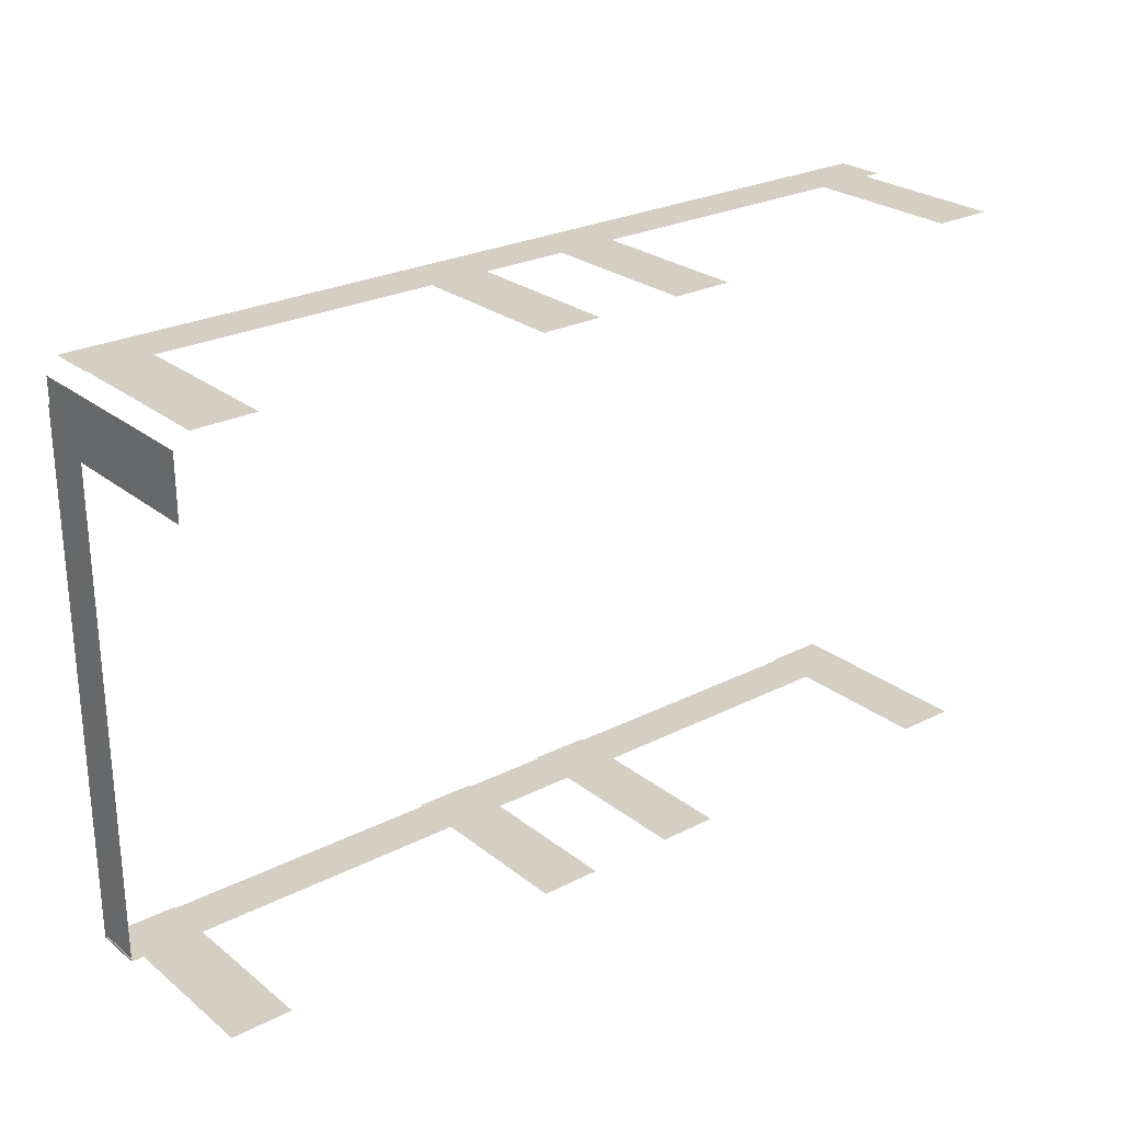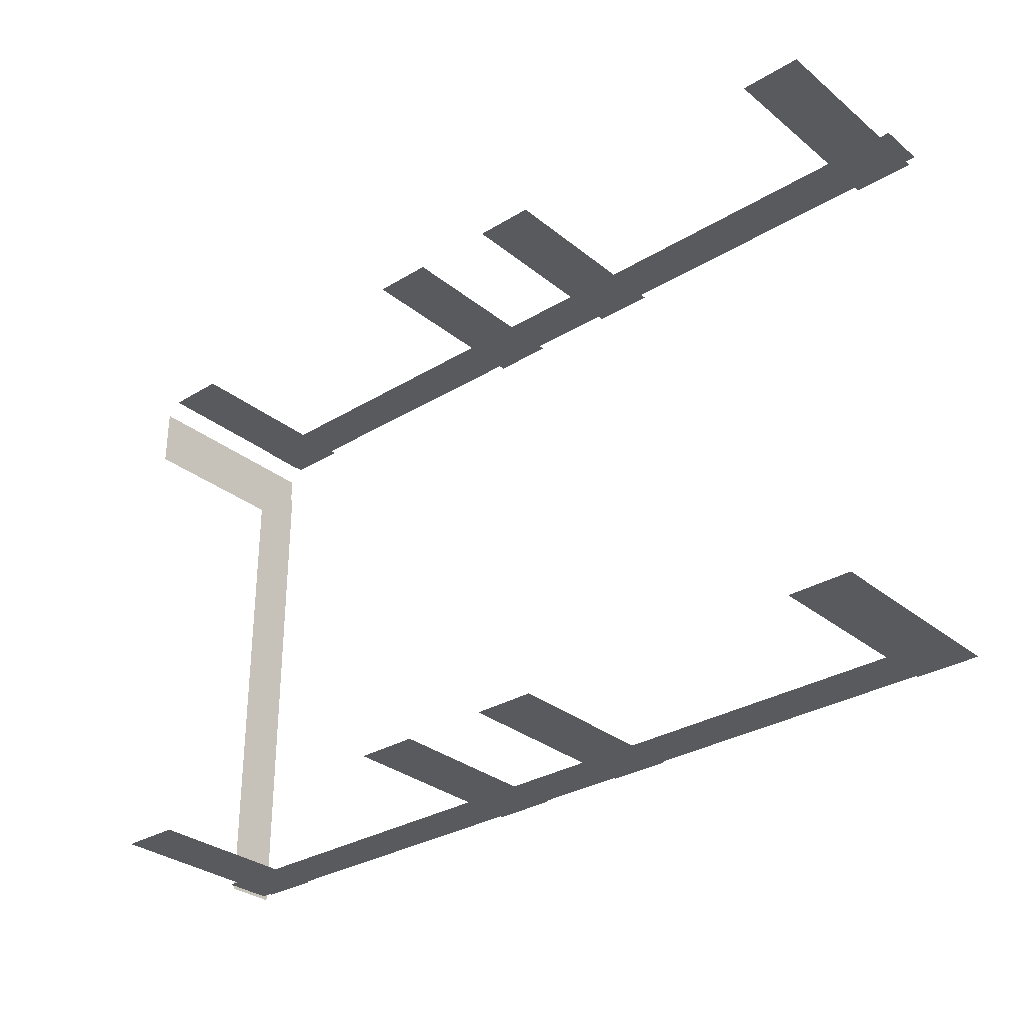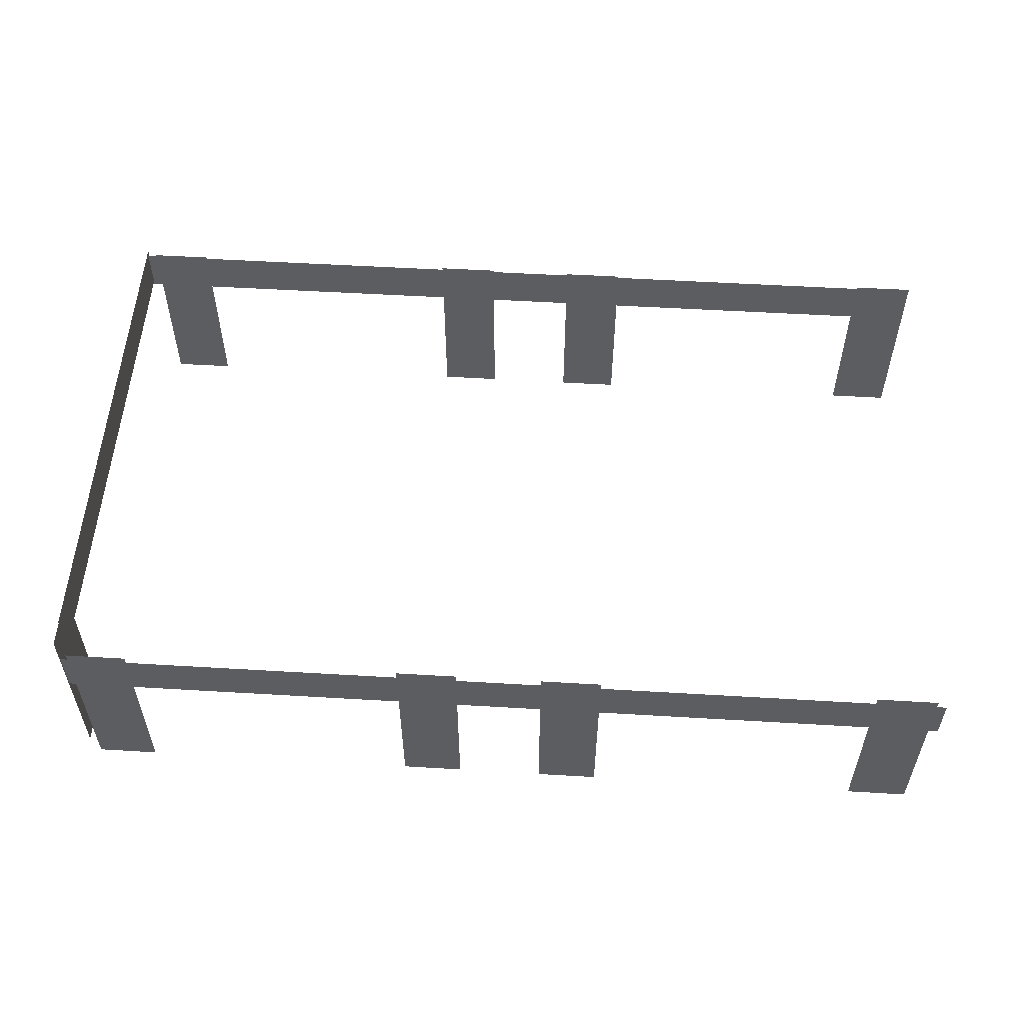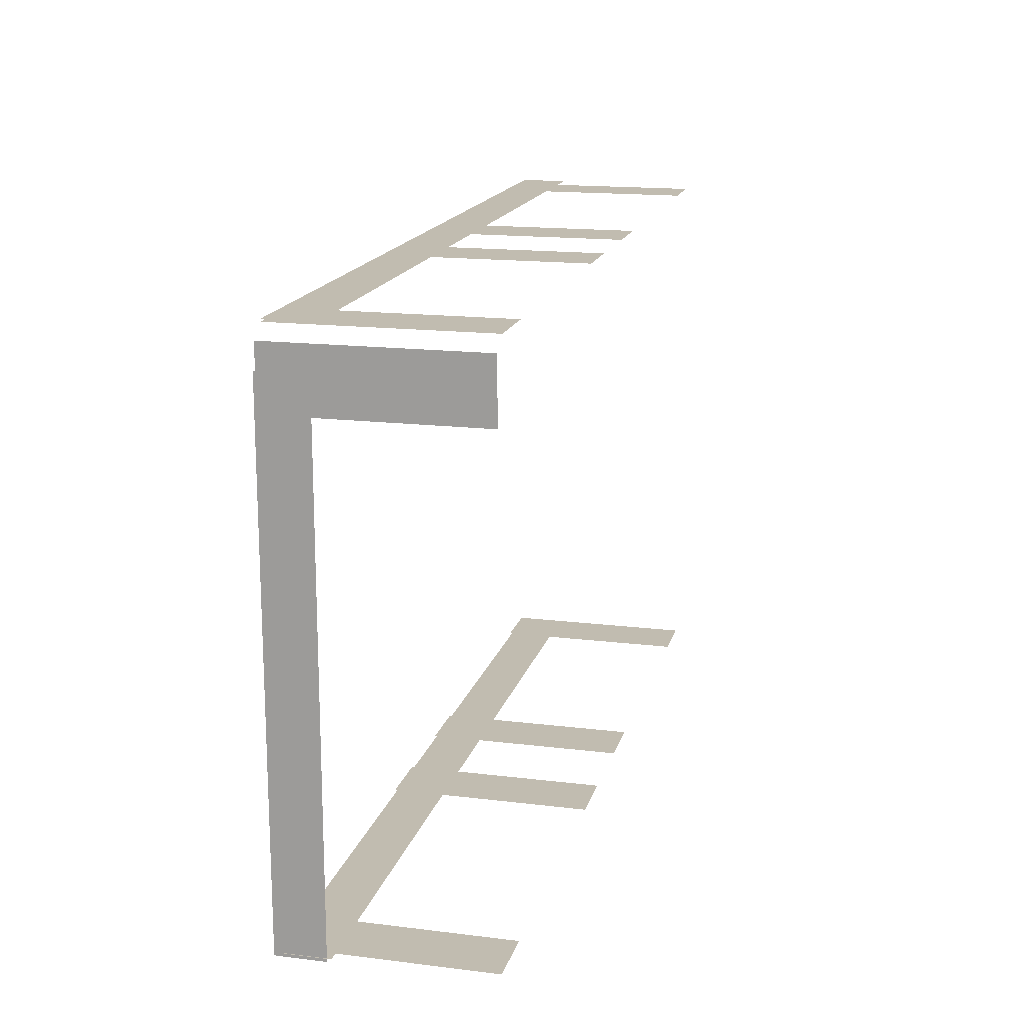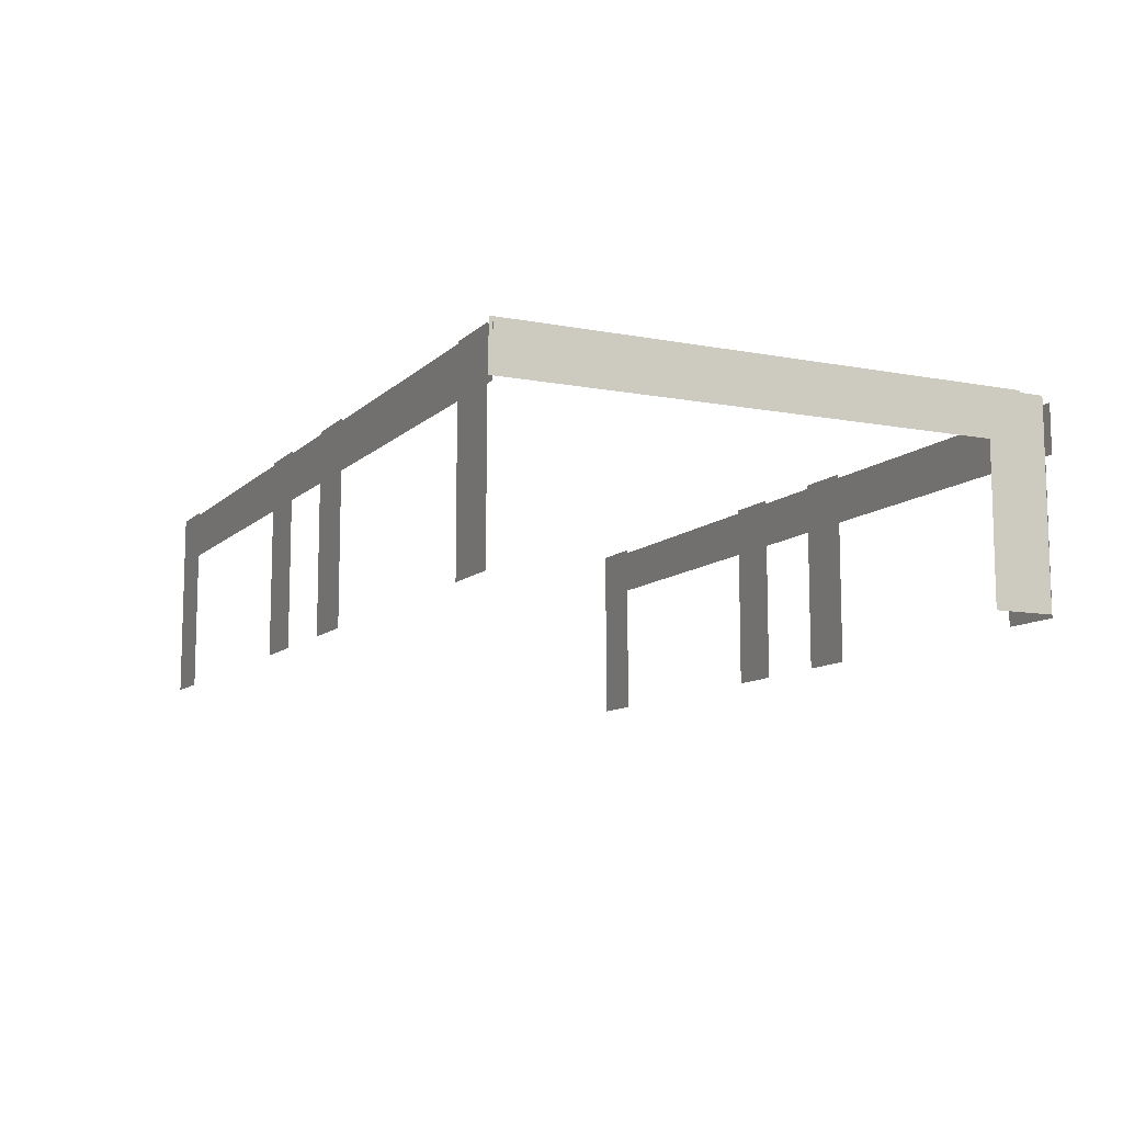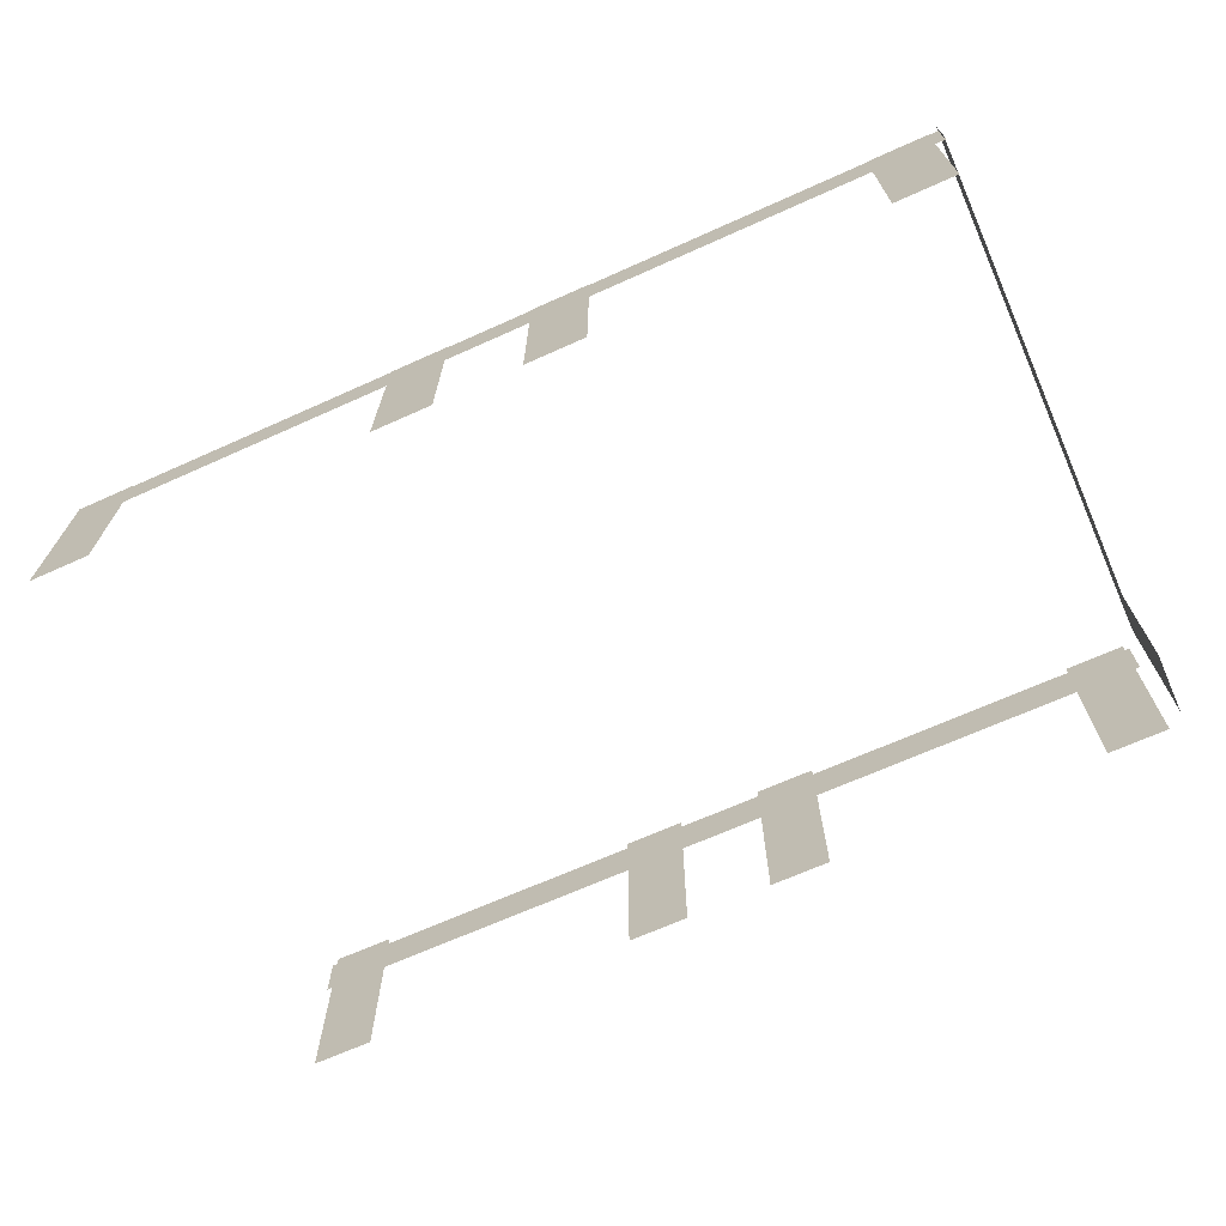
<metadata>
{"format":"obj","ext":"obj","renderer":"f3d","projection":"perspective","resolution":1024,"background":"white","views":[{"elev":25.7,"azim":-39.0,"up":"+Z"},{"elev":-30.9,"azim":41.1,"up":"+Z"},{"elev":54.5,"azim":3.6,"up":"+Y"},{"elev":16.5,"azim":-76.0,"up":"+Z"},{"elev":-10.3,"azim":-115.7,"up":"+Y"},{"elev":-68.6,"azim":-155.9,"up":"+Y"}]}
</metadata>
<code>
g LibraryStairsTopSectionAO
v 0.15 1.27 -0.51
v -7.492 1.682 -0.51
v -7.492 1.27 -0.51
v 0.15 1.682 -0.51
v -0.345 6.139e-08 -0.51
v 0.17 1.702 -0.51
v -0.345 1.702 -0.51
v 0.17 0 -0.51
v -4.495 6.139e-08 -0.51
v -3.98 1.702 -0.51
v -4.495 1.702 -0.51
v -3.98 0 -0.51
v -2.725 1.7 -0.51
v -3.24 -0.002399 -0.51
v -2.725 -0.002399 -0.51
v -3.24 1.7 -0.51
v -6.885 1.7 -0.51
v -7.4 -0.002399 -0.51
v -6.885 -0.002399 -0.51
v -7.4 1.7 -0.51
v 0.2 1.27 4.24
v -7.403 1.682 4.24
v -7.403 1.27 4.24
v 0.2 1.682 4.24
v -0.385 6.139e-08 4.21
v 0.13 1.702 4.21
v -0.385 1.702 4.21
v 0.13 0 4.21
v -4.495 6.139e-08 4.21
v -3.98 1.702 4.21
v -4.495 1.702 4.21
v -3.98 0 4.21
v -2.735 1.7 4.21
v -3.25 -0.0024 4.21
v -2.735 -0.0024 4.21
v -3.25 1.7 4.21
v -6.845 1.7 4.21
v -7.36 -0.0024 4.21
v -6.845 -0.0024 4.21
v -7.36 1.7 4.21
v -7.485 1.307 3.89
v -7.485 1.719 -0.5388
v -7.485 1.307 -0.5388
v -7.485 1.719 3.89
v -7.485 0 3.589
v -7.485 1.702 4.104
v -7.485 1.702 3.589
v -7.485 0 4.104
g LibraryStairsTopSectionAO_0
f 3 2 1
f 2 4 1
f 7 6 5
f 6 8 5
f 11 10 9
f 10 12 9
f 15 14 13
f 14 16 13
f 19 18 17
f 18 20 17
f 23 22 21
f 22 24 21
f 27 26 25
f 26 28 25
f 31 30 29
f 30 32 29
f 35 34 33
f 34 36 33
f 39 38 37
f 38 40 37
f 43 42 41
f 42 44 41
f 47 46 45
f 46 48 45

</code>
